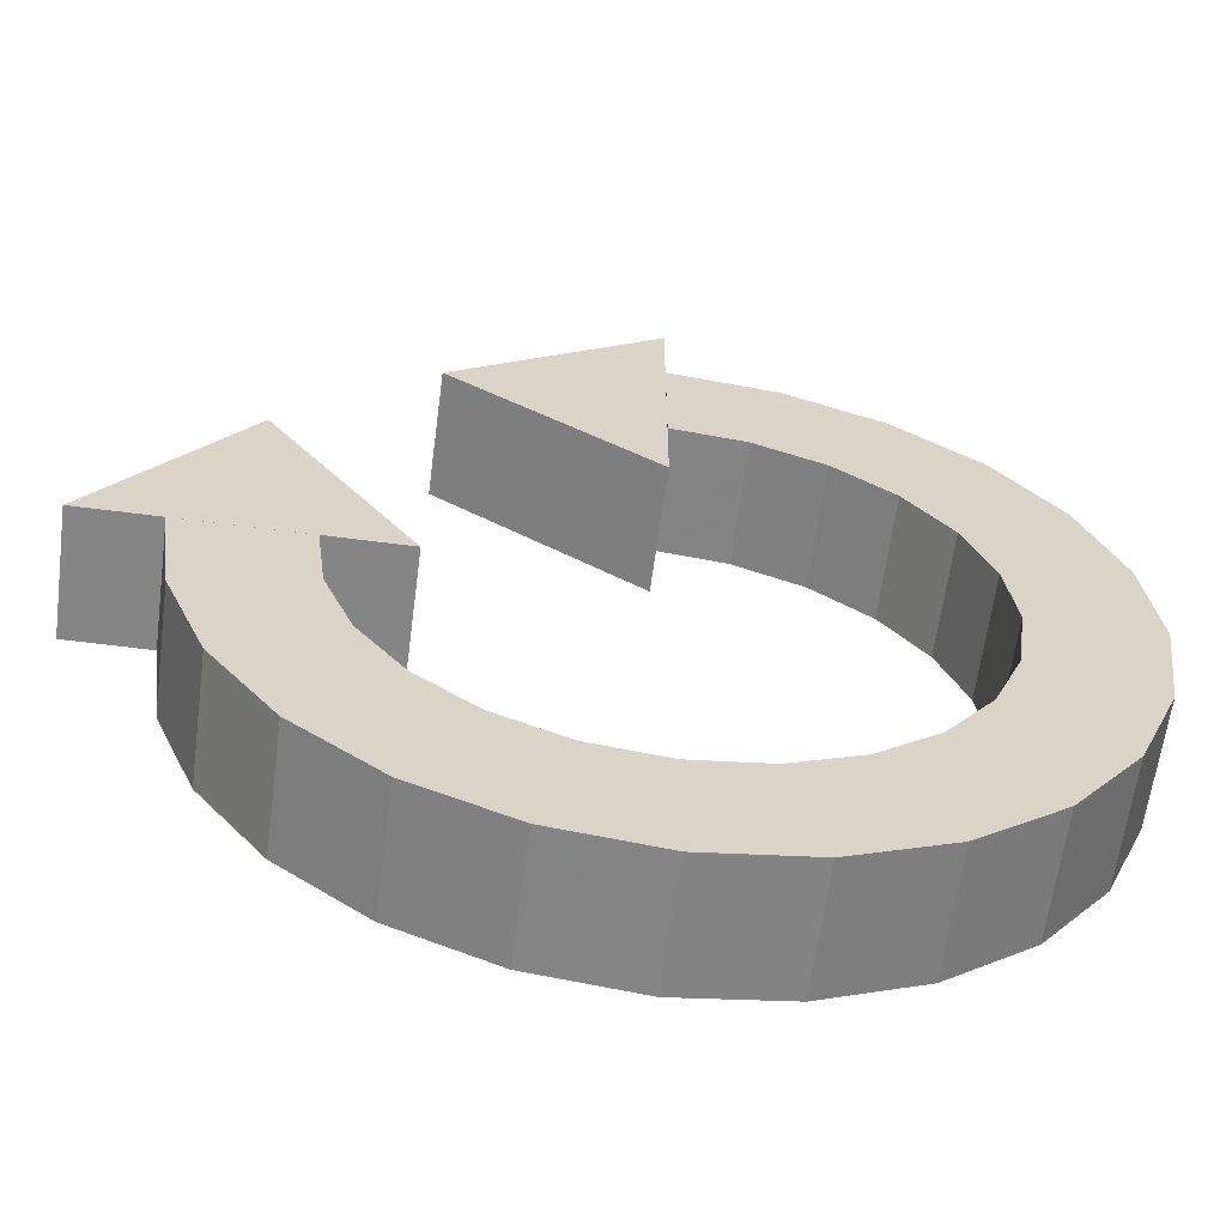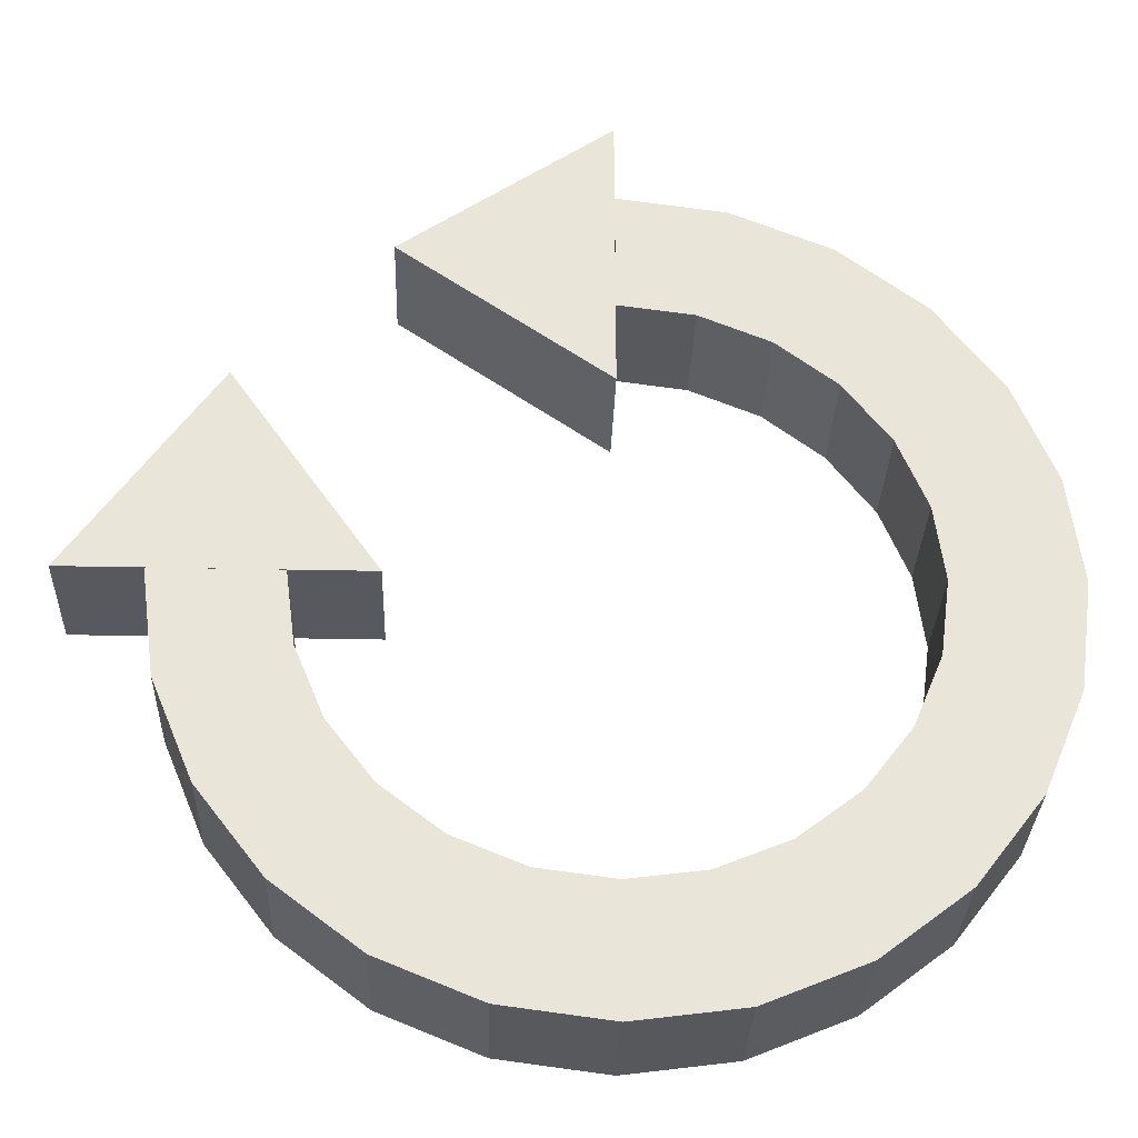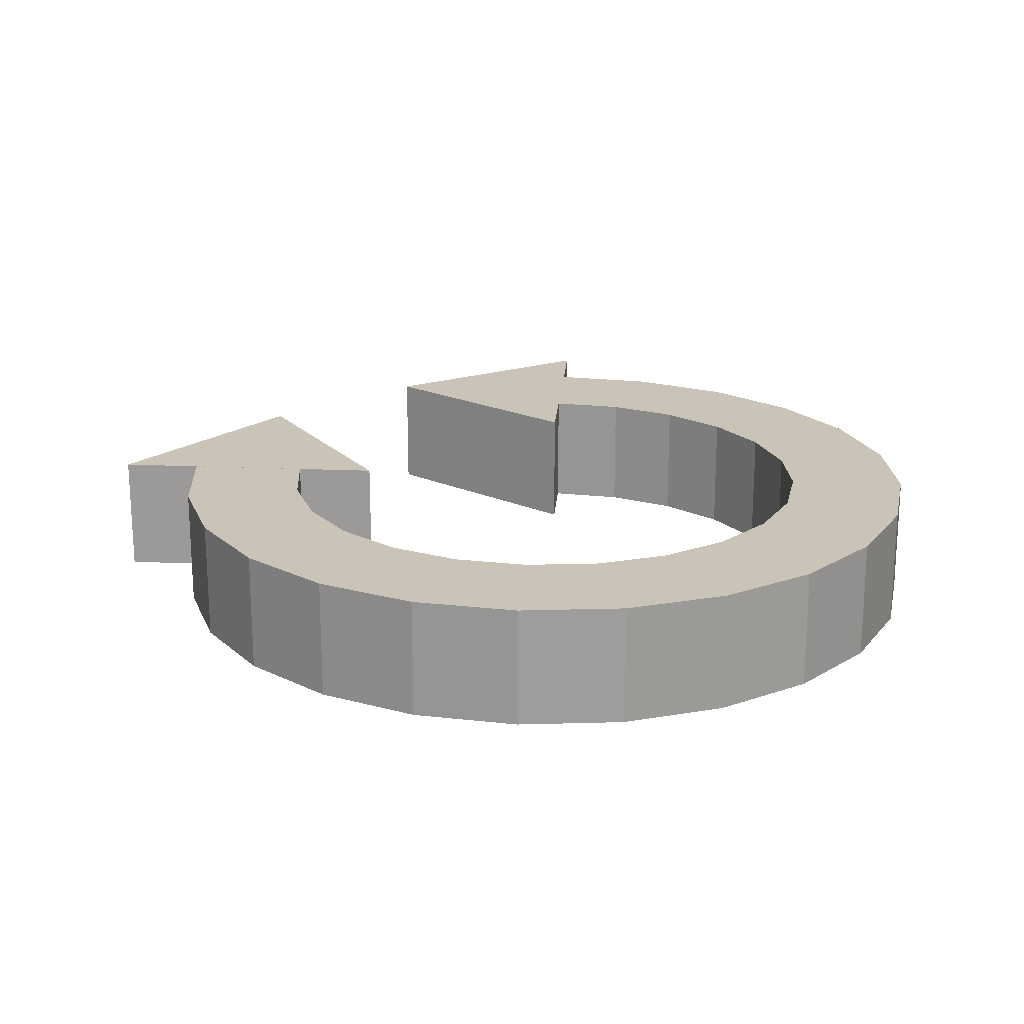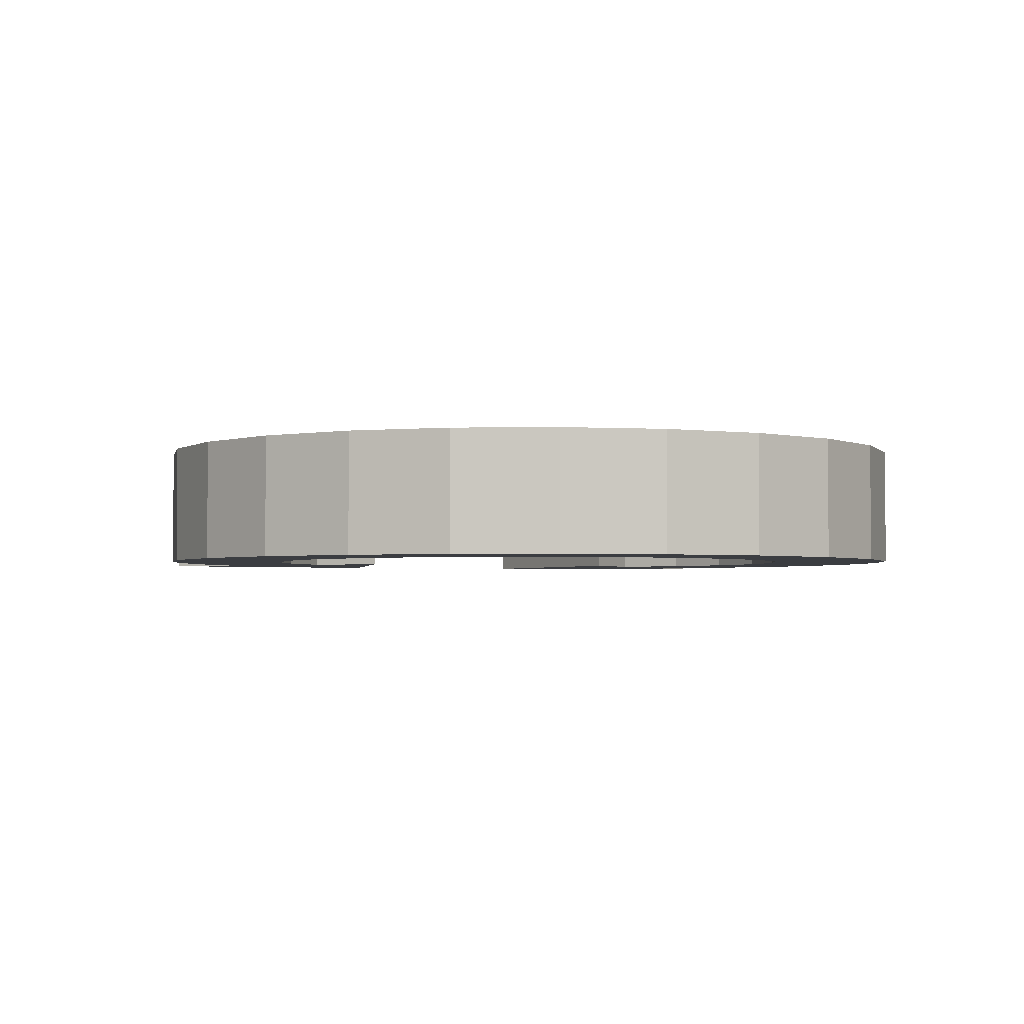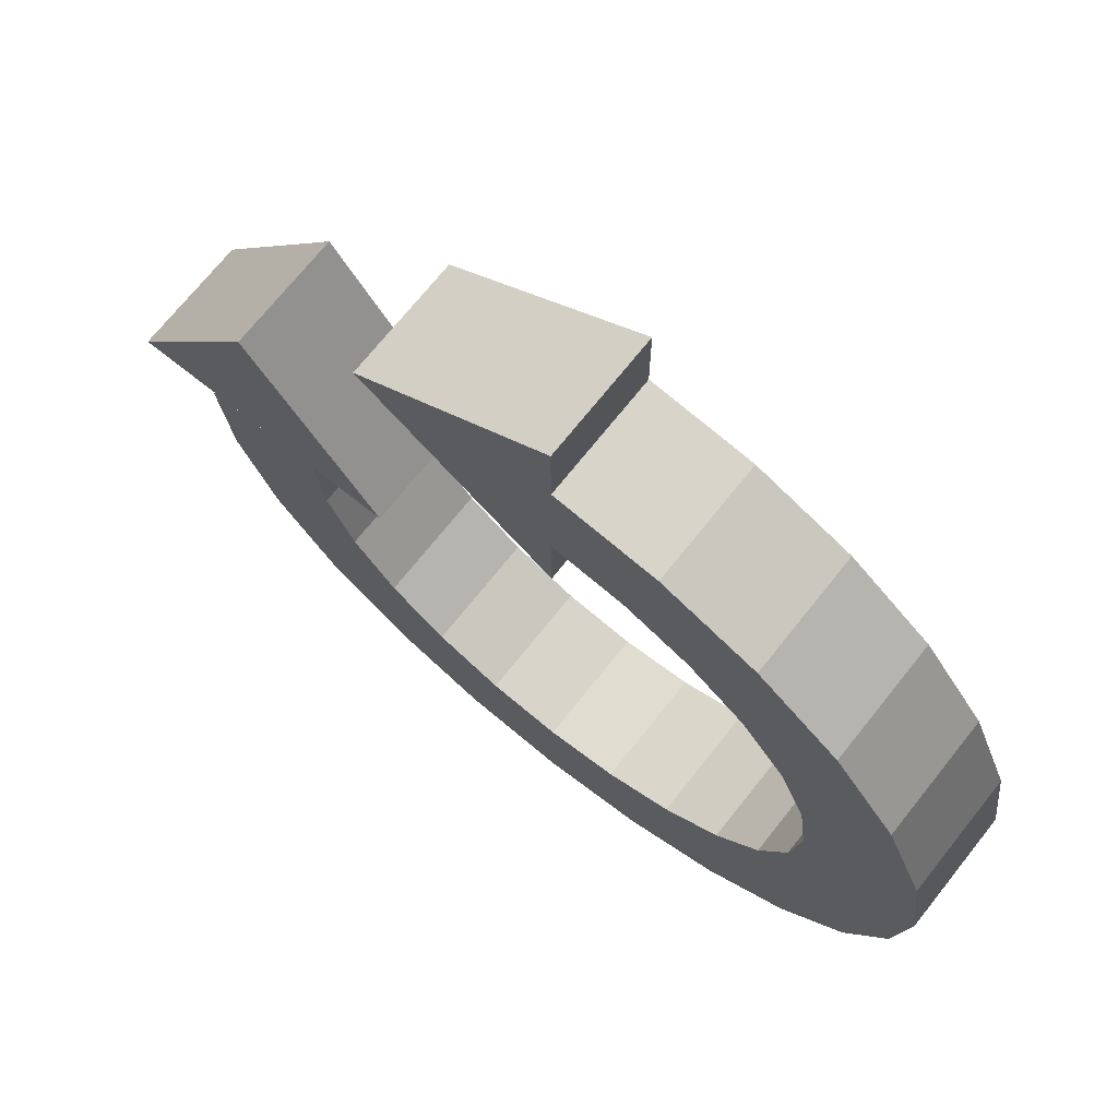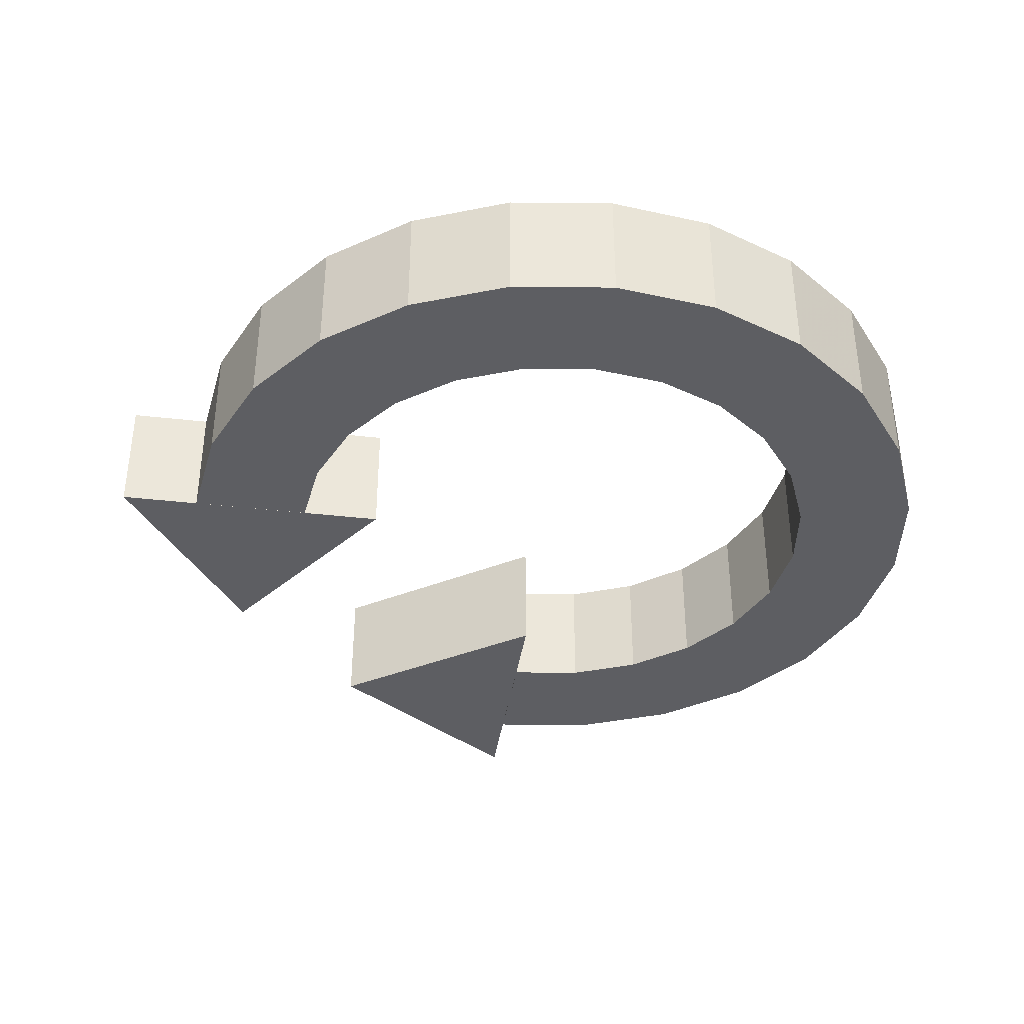
<metadata>
{"format":"obj","ext":"obj","renderer":"f3d","projection":"perspective","resolution":1024,"background":"white","views":[{"elev":-61.8,"azim":172.5,"up":"+Y"},{"elev":-30.3,"azim":178.2,"up":"+Y"},{"elev":19.9,"azim":-85.5,"up":"+Z"},{"elev":-2.6,"azim":-63.9,"up":"+Z"},{"elev":71.1,"azim":-141.5,"up":"+Y"},{"elev":-38.5,"azim":-98.2,"up":"+Z"}]}
</metadata>
<code>
o obj_0
v 12 		0 		0
v 10 		0 		0
v 0 		12 		0
v 1.812 		-6.761 		0
v 3.5 		-6.062 		0
v 0 		5 		0
v 0 		-10 		0
v 4.95 		-4.95 		0
v 5 		0 		0
v 8.5 		5 		0
v 0 		-7 		0
v -1.812 		-6.761 		0
v -1.812 		-6.761 		3
v 0 		-7 		3
v 0 		12 		3
v -5 		-8.66 		0
v -5 		-8.66 		3
v -2.588 		-9.659 		0
v 6.761 		-1.812 		0
v -2.588 		-9.659 		3
v 5 		8.5 		0
v 0 		-10 		3
v -0.003 		7 		0
v -1.812 		6.761 		0
v -7 		0 		3
v -4.95 		4.95 		0
v -6.761 		-1.812 		3
v -4.95 		4.95 		3
v -6.761 		-1.812 		0
v -6.062 		3.5 		3
v -6.062 		3.5 		0
v -7 		0 		0
v -10 		0 		3
v -10 		0 		0
v -9.659 		-2.588 		0
v -9.659 		-2.588 		3
v -8.66 		-5 		0
v -8.66 		-5 		3
v -7.071 		-7.071 		0
v -6.761 		1.812 		3
v -7.071 		-7.071 		3
v 0 		5 		3
v -6.761 		1.812 		0
v -5 		8.66 		0
v -5 		8.66 		3
v -3.5 		6.062 		0
v 6.062 		-3.5 		0
v 6.062 		-3.5 		3
v 6.761 		-1.812 		3
v -0.003 		10 		0
v 7 		-0.003 		3
v 7 		-0.003 		0
v -2.588 		9.659 		0
v 8.5 		5 		3
v 5 		0 		3
v 4.95 		-4.95 		3
v 10 		0 		3
v 5 		-8.66 		3
v 5 		-8.66 		0
v 7.071 		-7.071 		0
v 7.071 		-7.071 		3
v 5 		8.5 		3
v 8.66 		-5 		0
v 8.66 		-5 		3
v -0.003 		7 		3
v 10 		-0.003 		3
v -1.812 		6.761 		3
v 10 		-0.003 		0
v 2.588 		-9.659 		0
v 9.659 		-2.588 		0
v 9.659 		-2.588 		3
v -6.062 		-3.5 		0
v -3.5 		6.062 		3
v 2.588 		-9.659 		3
v -4.95 		-4.95 		0
v -3.5 		-6.062 		0
v -0.003 		10 		3
v -6.062 		-3.5 		3
v -4.95 		-4.95 		3
v -2.588 		9.659 		3
v -3.5 		-6.062 		3
v -7.071 		7.071 		3
v -8.66 		5 		3
v -9.659 		2.588 		3
v -9.659 		2.588 		0
v -8.66 		5 		0
v -7.071 		7.071 		0
v 1.812 		-6.761 		3
v 3.5 		-6.062 		3
v 12 		0 		3
g group_0_4634441
f 1 2 10
f 9 10 2
f 3 21 6
f 54 55 57
f 42 62 15
f 90 54 57
f 57 2 1
f 57 1 90
f 1 54 90
f 2 55 9
f 2 57 55
f 10 54 1
f 6 62 42
f 10 9 55
f 10 55 54
f 21 62 6
f 3 15 21
f 62 21 15
f 6 42 3
f 15 3 42
g group_0_16345508
f 59 69 5
f 8 59 5
f 11 12 13
f 11 13 14
f 16 17 39
f 18 20 17
f 18 17 16
f 20 18 22
f 7 22 18
f 26 28 30
f 26 30 31
f 25 27 29
f 25 29 32
f 33 34 35
f 33 35 36
f 35 37 38
f 35 38 36
f 31 30 40
f 31 40 43
f 37 39 41
f 37 41 38
f 17 41 39
f 46 53 24
f 19 47 48
f 19 48 49
f 24 53 23
f 26 44 46
f 51 52 19
f 51 19 49
f 31 86 26
f 50 23 53
f 48 47 8
f 48 8 56
f 58 59 60
f 58 60 61
f 68 70 52
f 60 63 64
f 60 64 61
f 66 68 52
f 66 52 51
f 63 70 71
f 63 71 64
f 4 5 69
f 70 63 47
f 19 52 70
f 47 19 70
f 8 47 63
f 63 60 8
f 59 8 60
f 70 68 66
f 70 66 71
f 67 65 80
f 77 80 65
f 58 74 69
f 58 69 59
f 76 16 75
f 80 45 73
f 73 67 80
f 27 78 72
f 27 72 29
f 12 18 76
f 72 78 79
f 72 79 75
f 28 73 45
f 76 75 79
f 76 79 81
f 45 82 28
f 82 83 28
f 43 85 31
f 53 46 44
f 39 75 16
f 18 16 76
f 12 11 18
f 7 18 11
f 7 11 69
f 30 28 83
f 83 84 30
f 40 30 84
f 25 40 84
f 25 84 33
f 87 26 86
f 85 86 31
f 44 26 87
f 43 32 85
f 34 85 32
f 4 69 11
f 32 29 35
f 34 32 35
f 29 72 35
f 37 35 72
f 72 75 37
f 39 37 75
f 22 74 14
f 12 76 81
f 12 81 13
f 74 58 89
f 89 88 74
f 88 14 74
f 48 71 49
f 43 40 25
f 43 25 32
f 82 87 86
f 82 86 83
f 86 85 84
f 86 84 83
f 85 34 33
f 85 33 84
f 71 66 51
f 51 49 71
f 56 64 48
f 56 89 58
f 58 61 56
f 64 56 61
f 71 48 64
f 82 45 87
f 44 87 45
f 79 17 81
f 13 20 14
f 22 14 20
f 13 81 20
f 20 81 17
f 4 11 14
f 4 14 88
f 5 4 88
f 5 88 89
f 17 79 41
f 38 41 79
f 38 79 78
f 27 36 78
f 33 36 25
f 27 25 36
f 38 78 36
f 8 5 89
f 8 89 56
f 77 50 80
f 80 50 53
f 69 74 7
f 22 7 74
f 53 45 80
f 45 53 44
f 24 23 65
f 24 65 67
f 46 24 67
f 46 67 73
f 77 65 23
f 26 46 73
f 26 73 28
f 23 50 77

</code>
